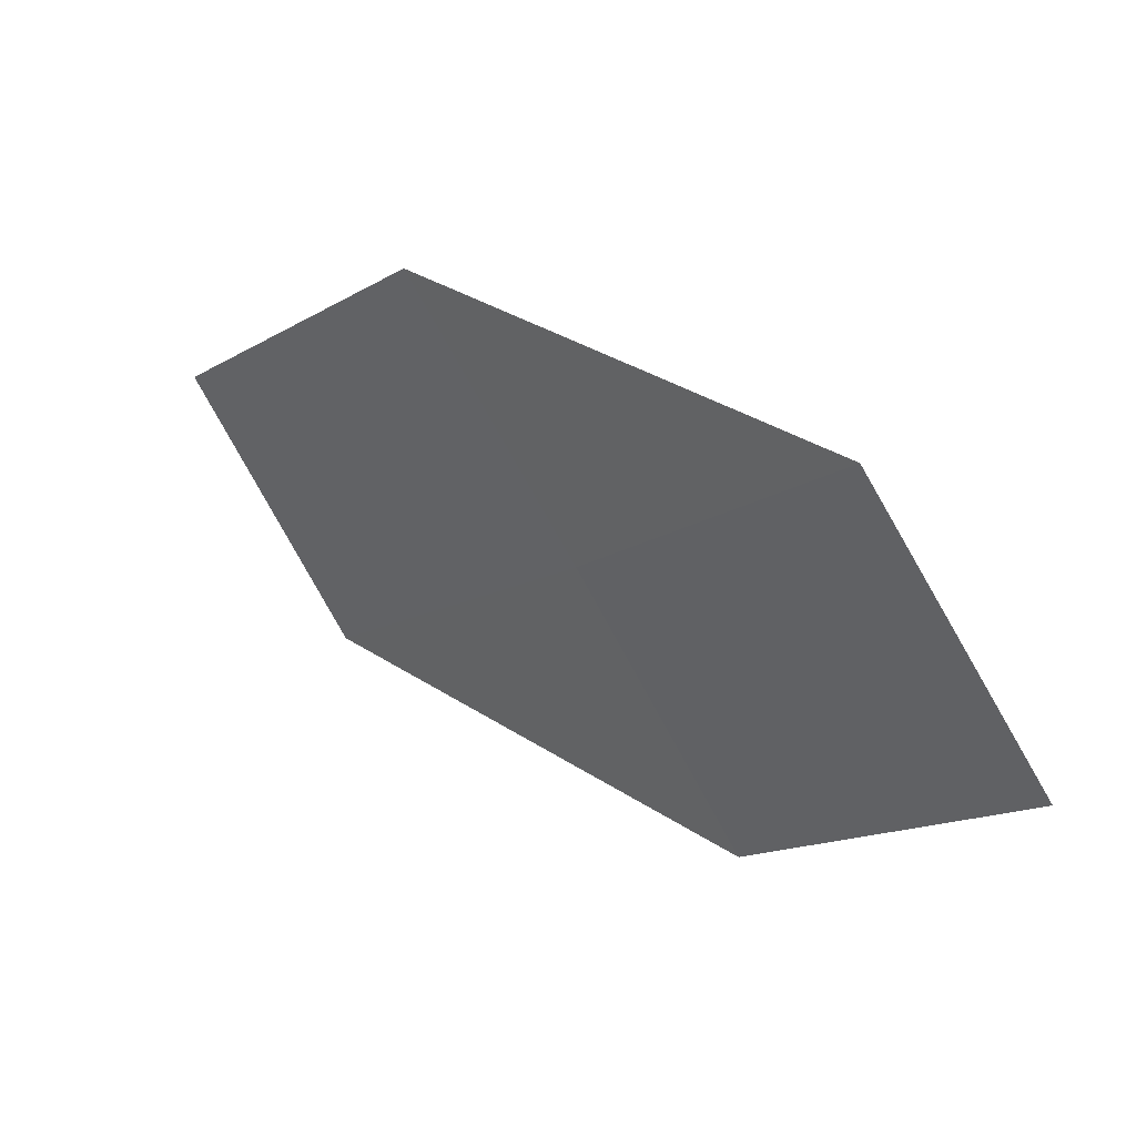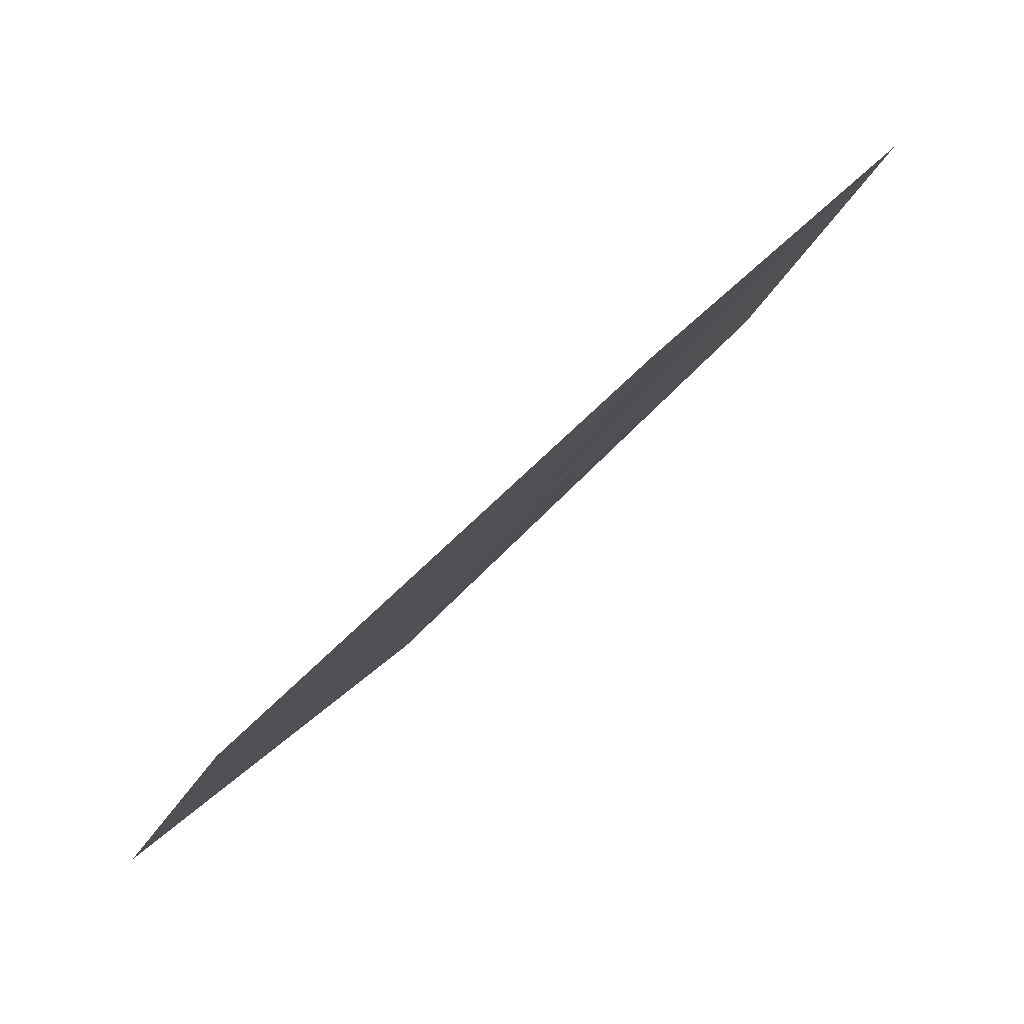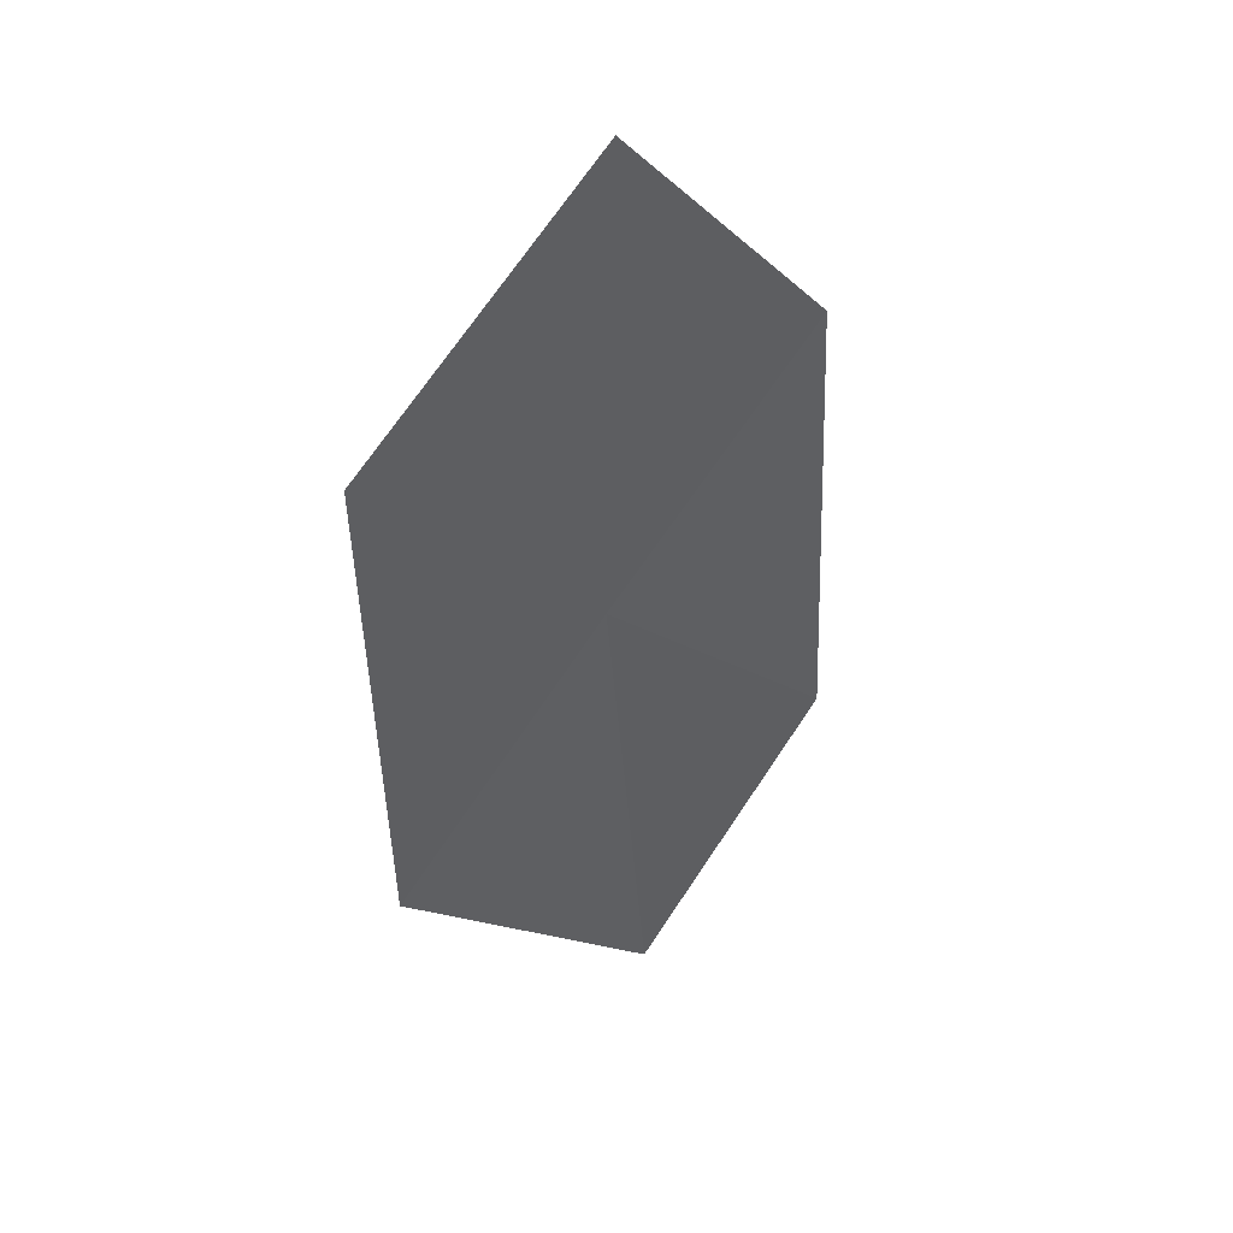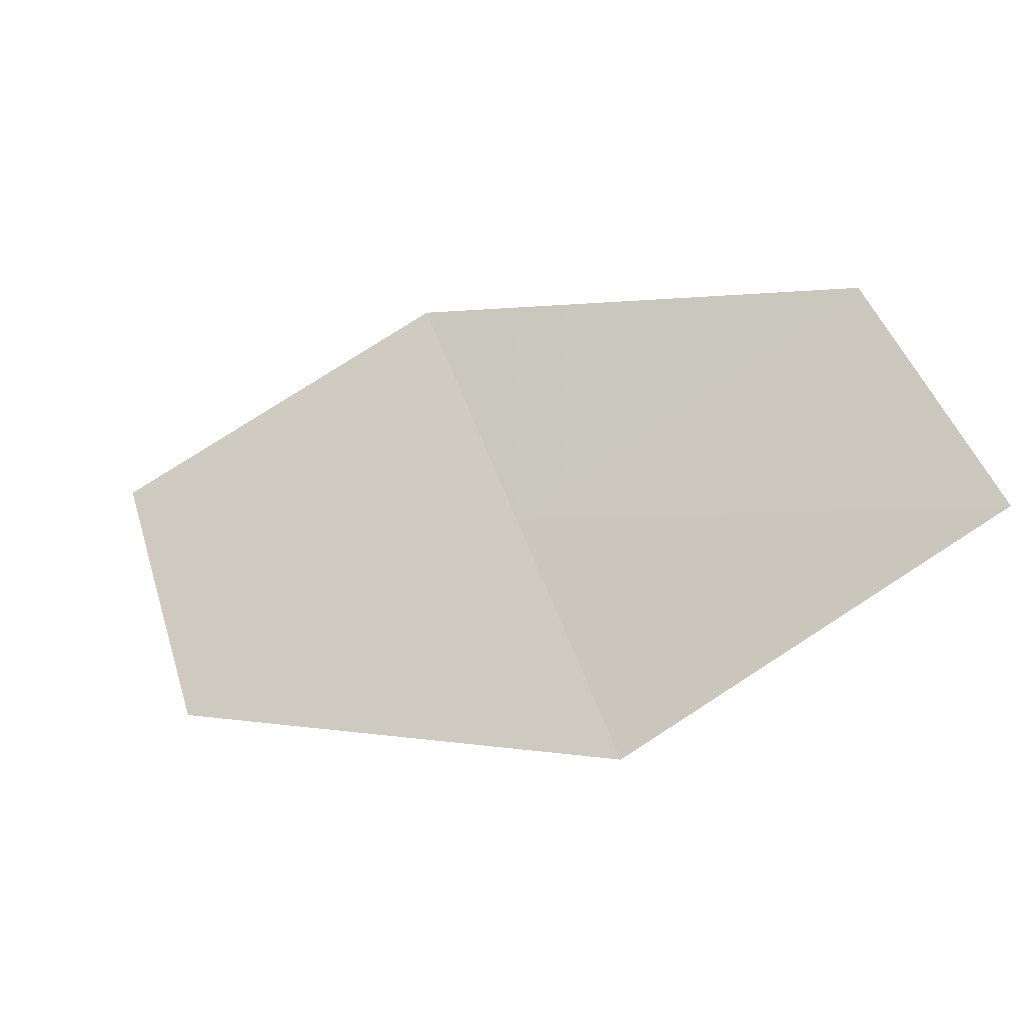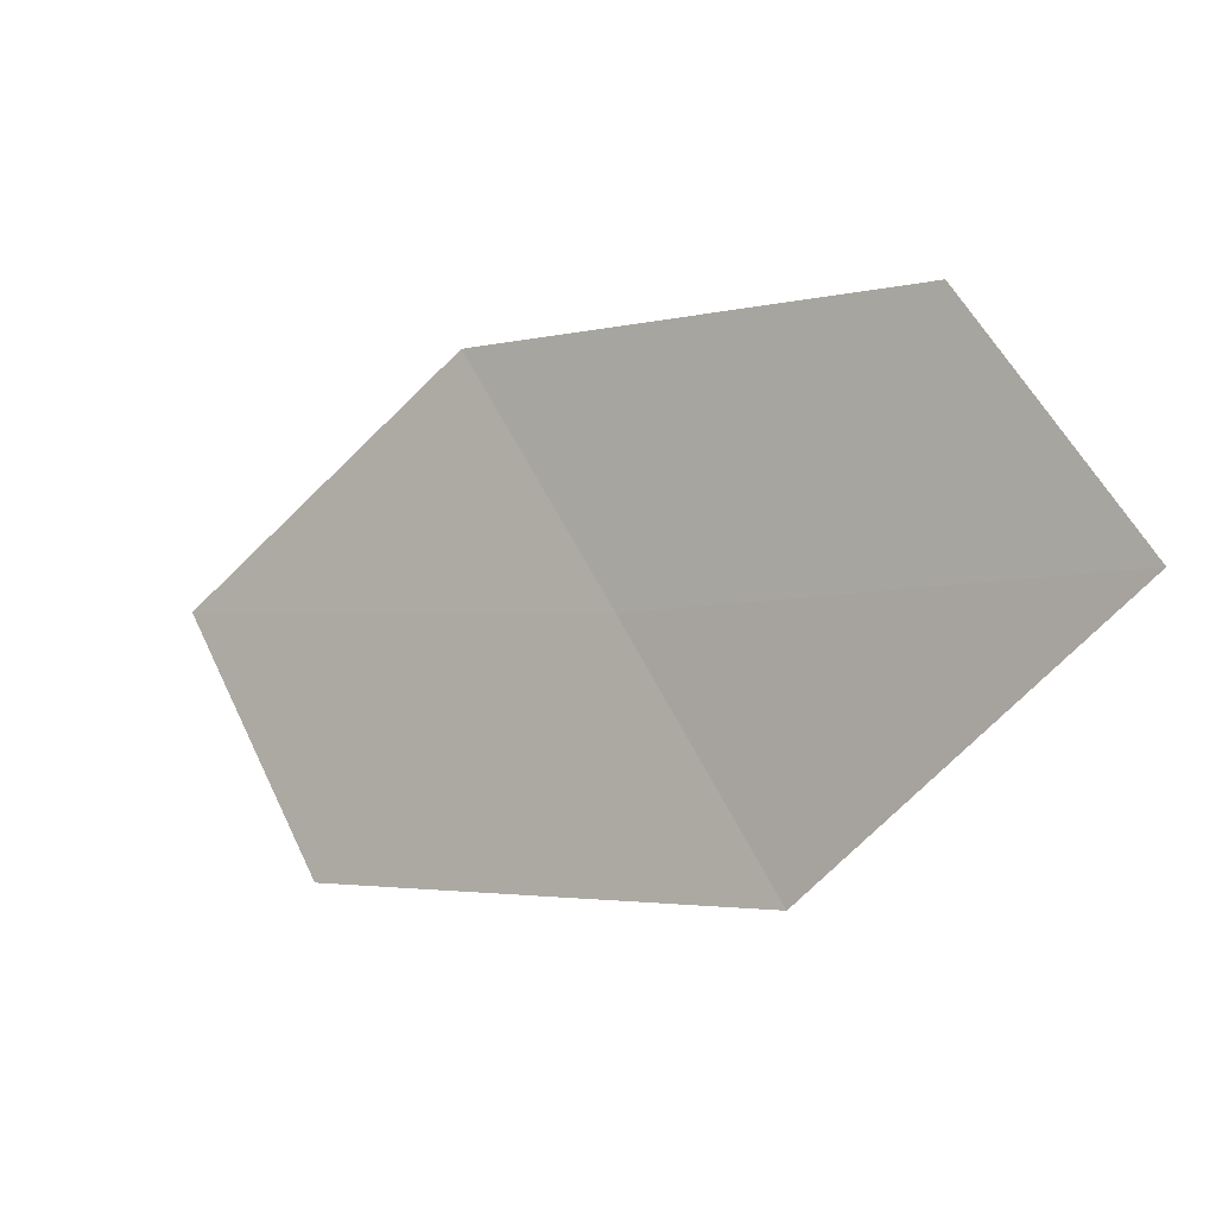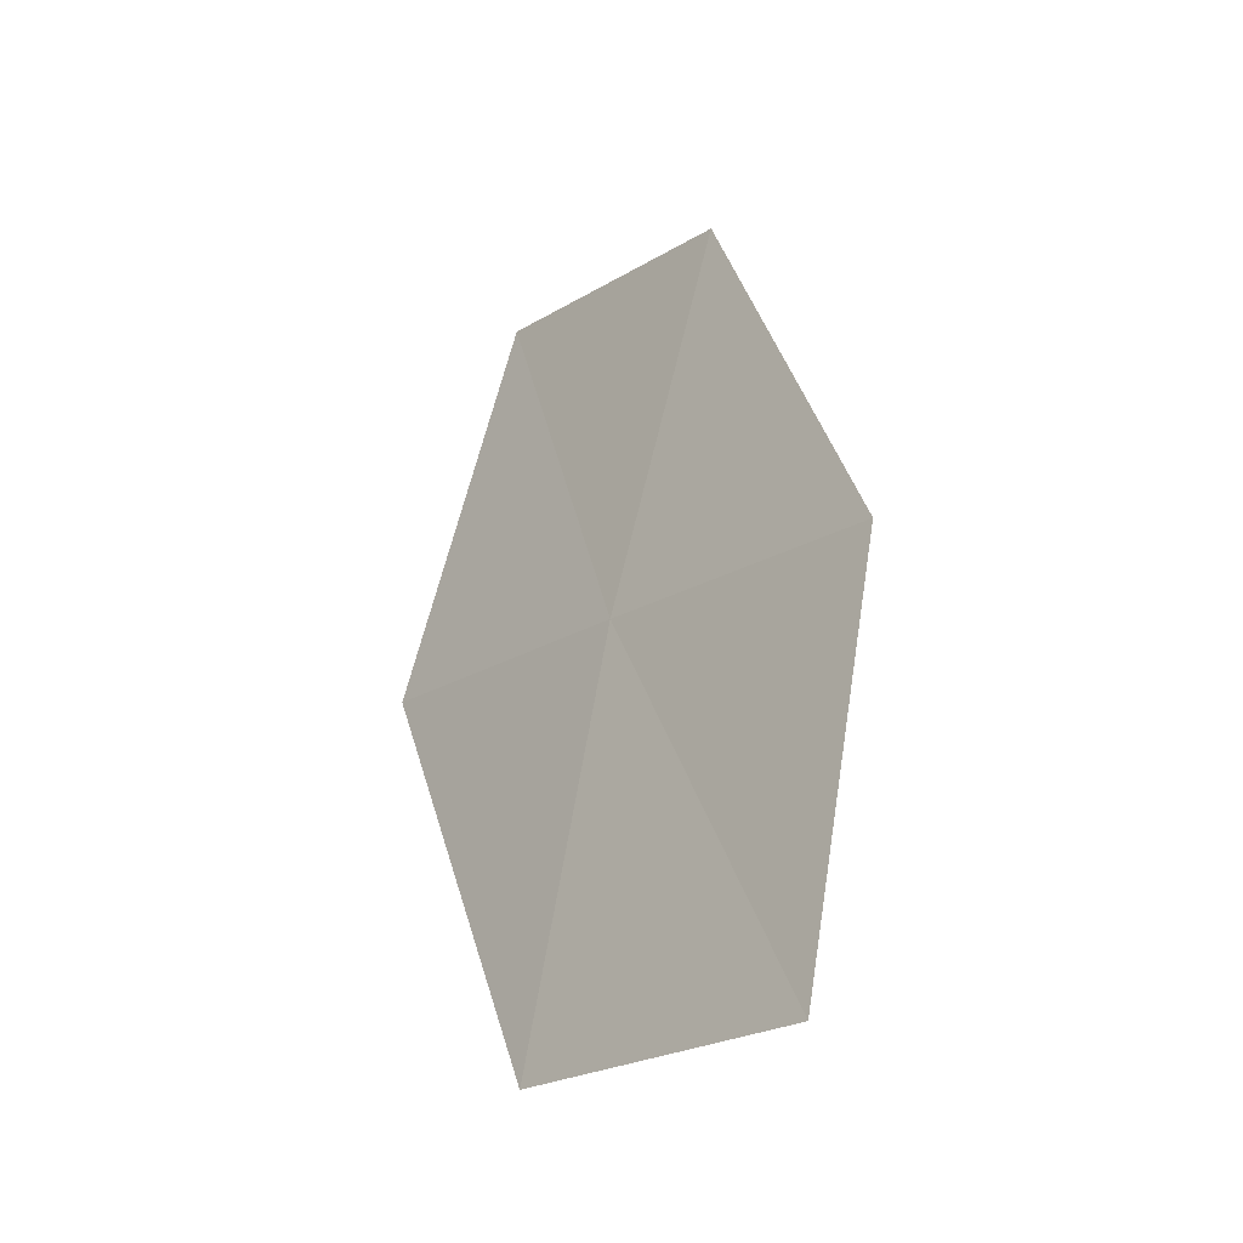
<metadata>
{"format":"obj","ext":"obj","renderer":"f3d","projection":"perspective","resolution":1024,"background":"white","views":[{"elev":-19.3,"azim":-174.1,"up":"+Z"},{"elev":-58.5,"azim":-175.7,"up":"+Y"},{"elev":-7.5,"azim":68.0,"up":"+Z"},{"elev":-75.8,"azim":164.3,"up":"+Z"},{"elev":-61.2,"azim":179.3,"up":"+Z"},{"elev":66.6,"azim":51.0,"up":"+Z"}]}
</metadata>
<code>
v -15.58 -15.33 22.43
v -16.92 -14.66 21.48
v -16.44 -14.24 22.31
v -16.05 -15.79 21.61
v -14.65 -16.38 22.56
v -14.19 -15.86 23.37
v -15.1 -14.86 23.25
f 1 3 2
f 1 2 4
f 1 4 5
f 1 5 6
f 1 7 3
f 1 6 7

</code>
